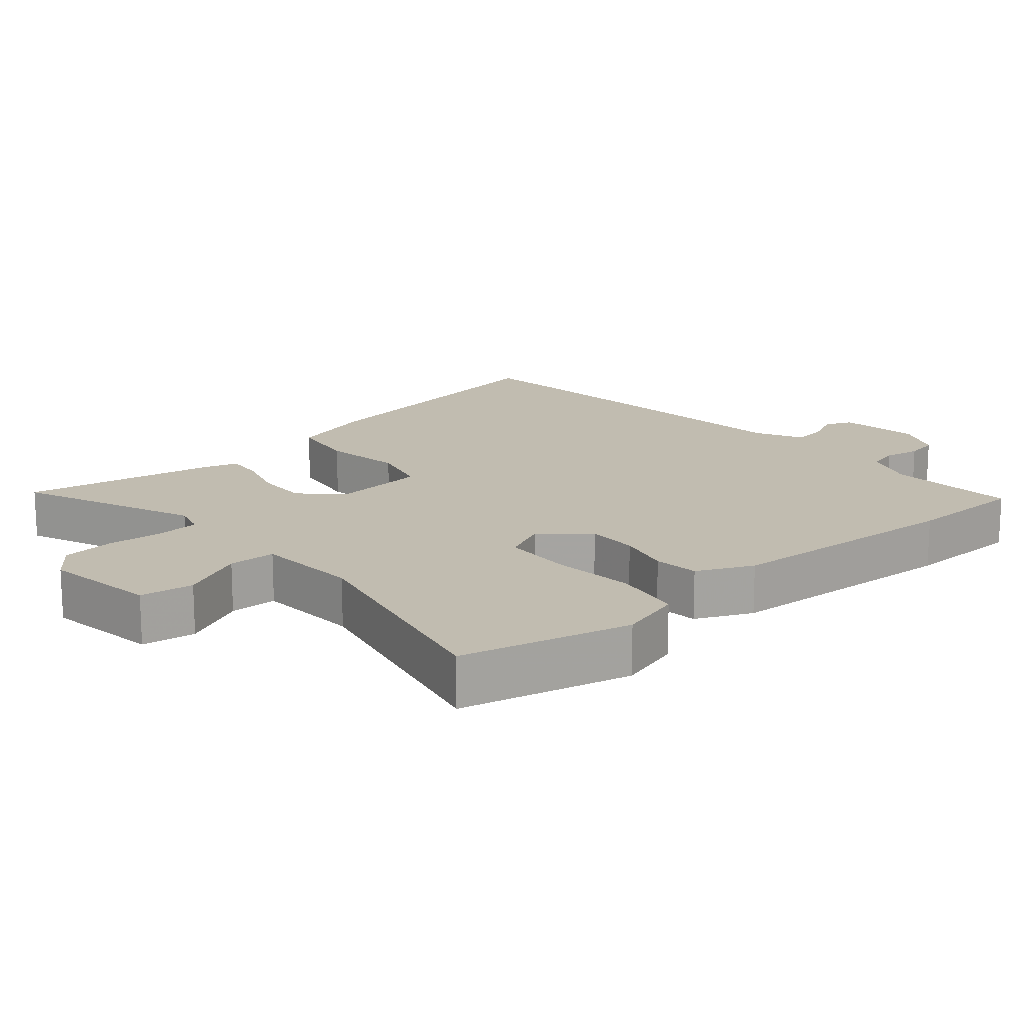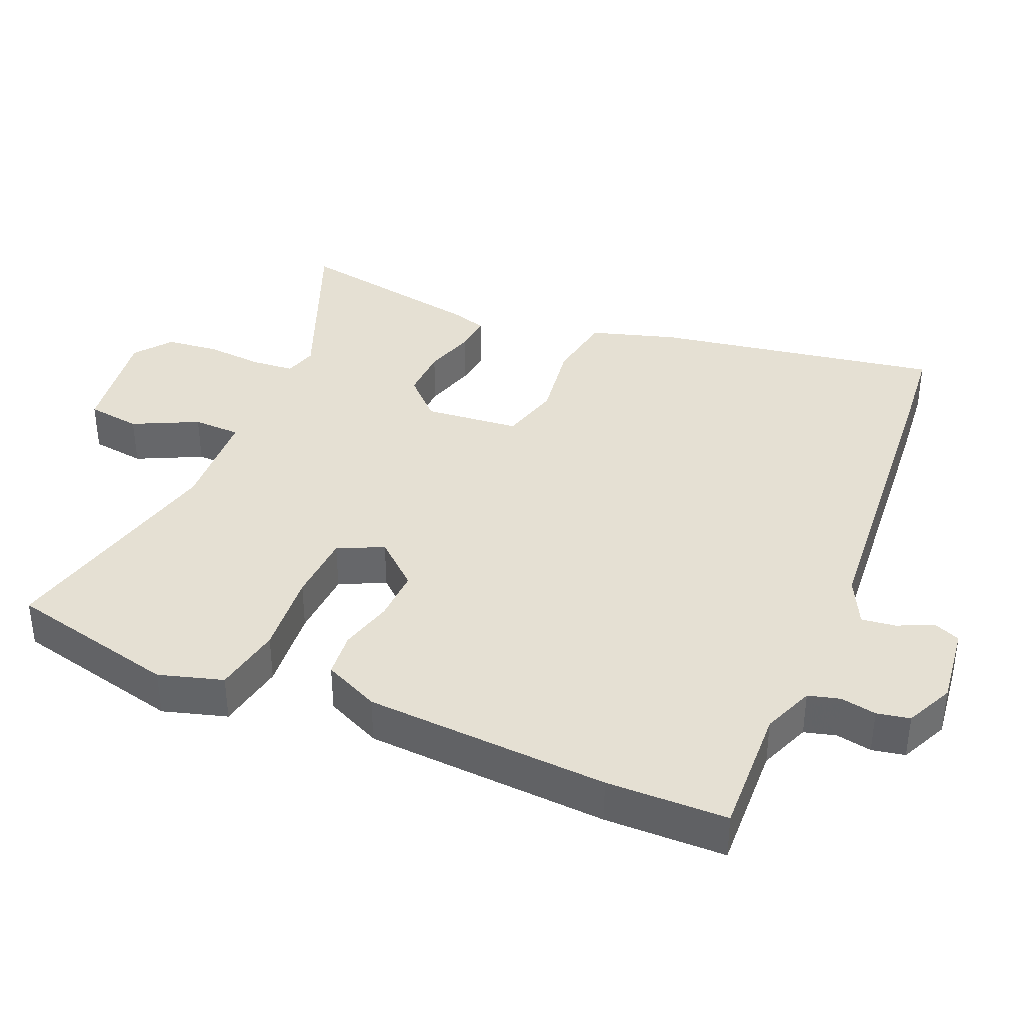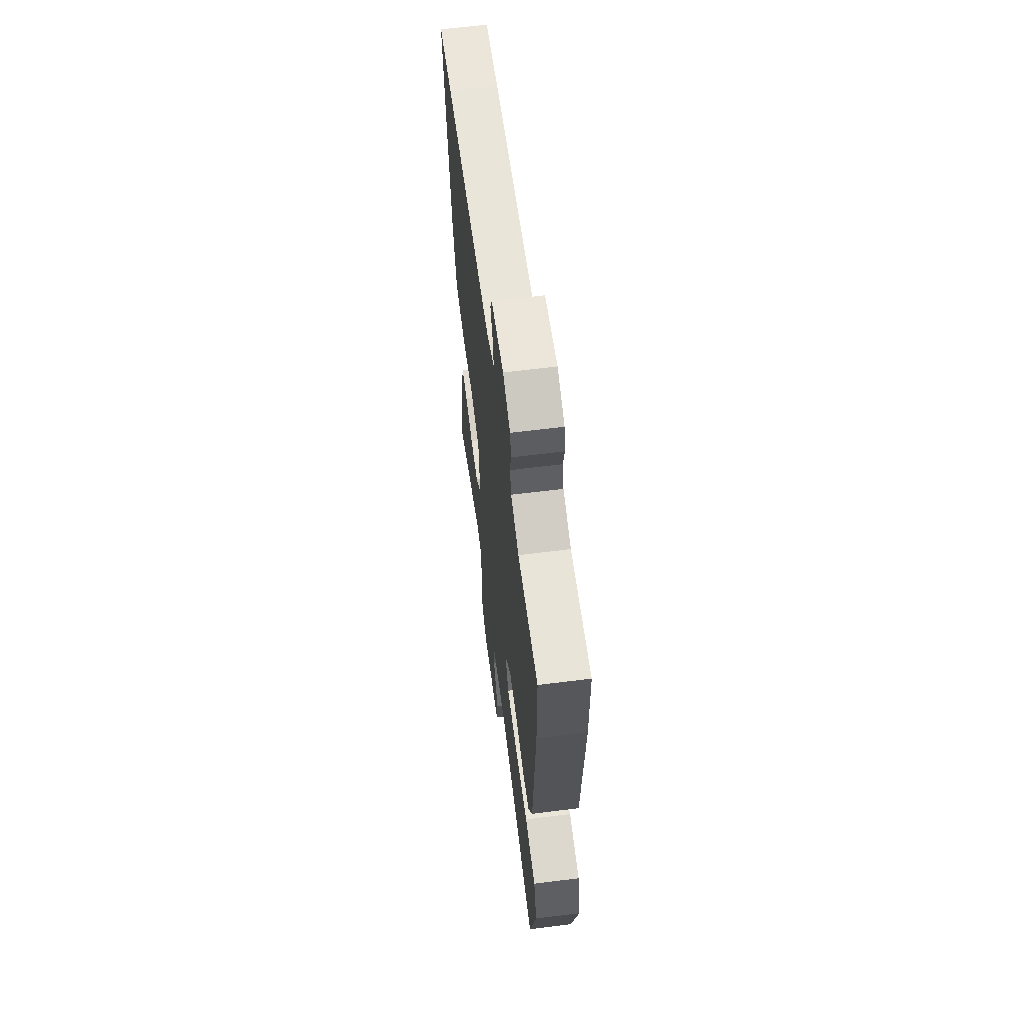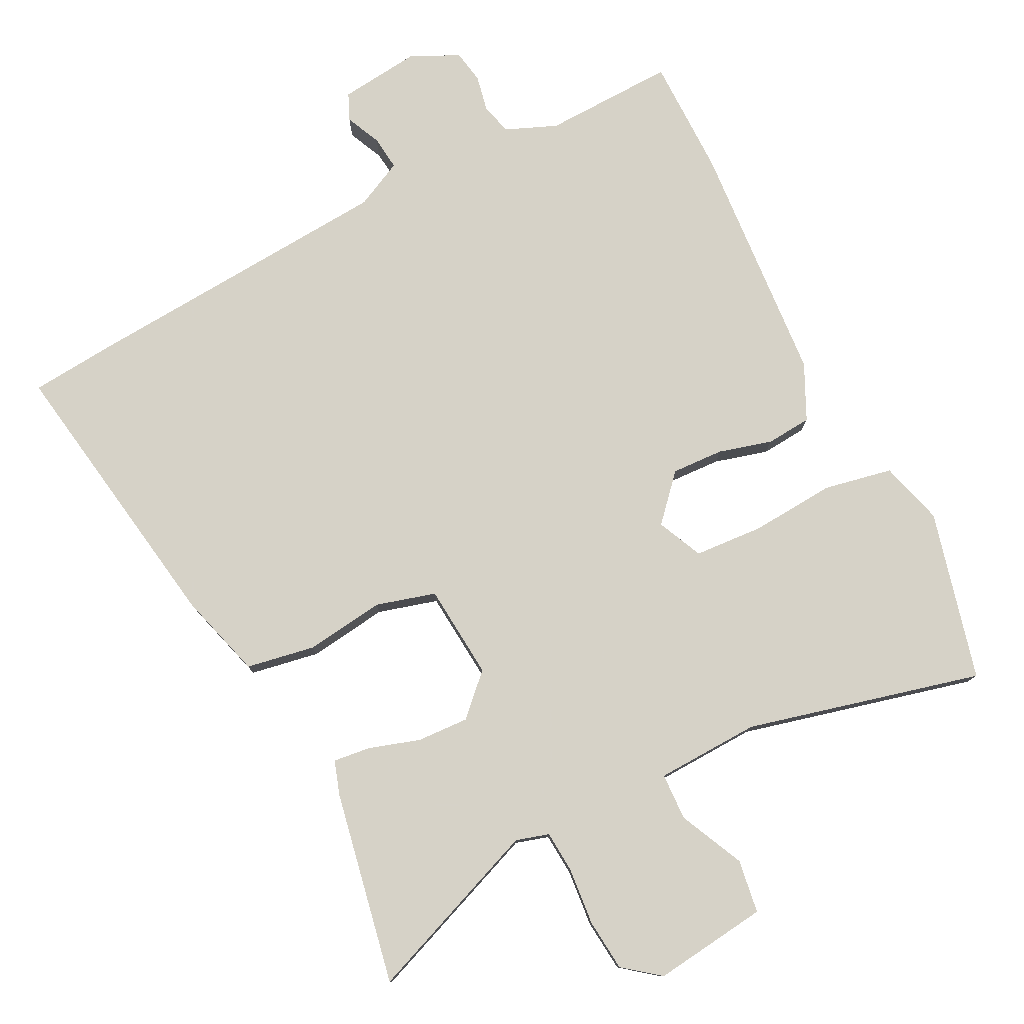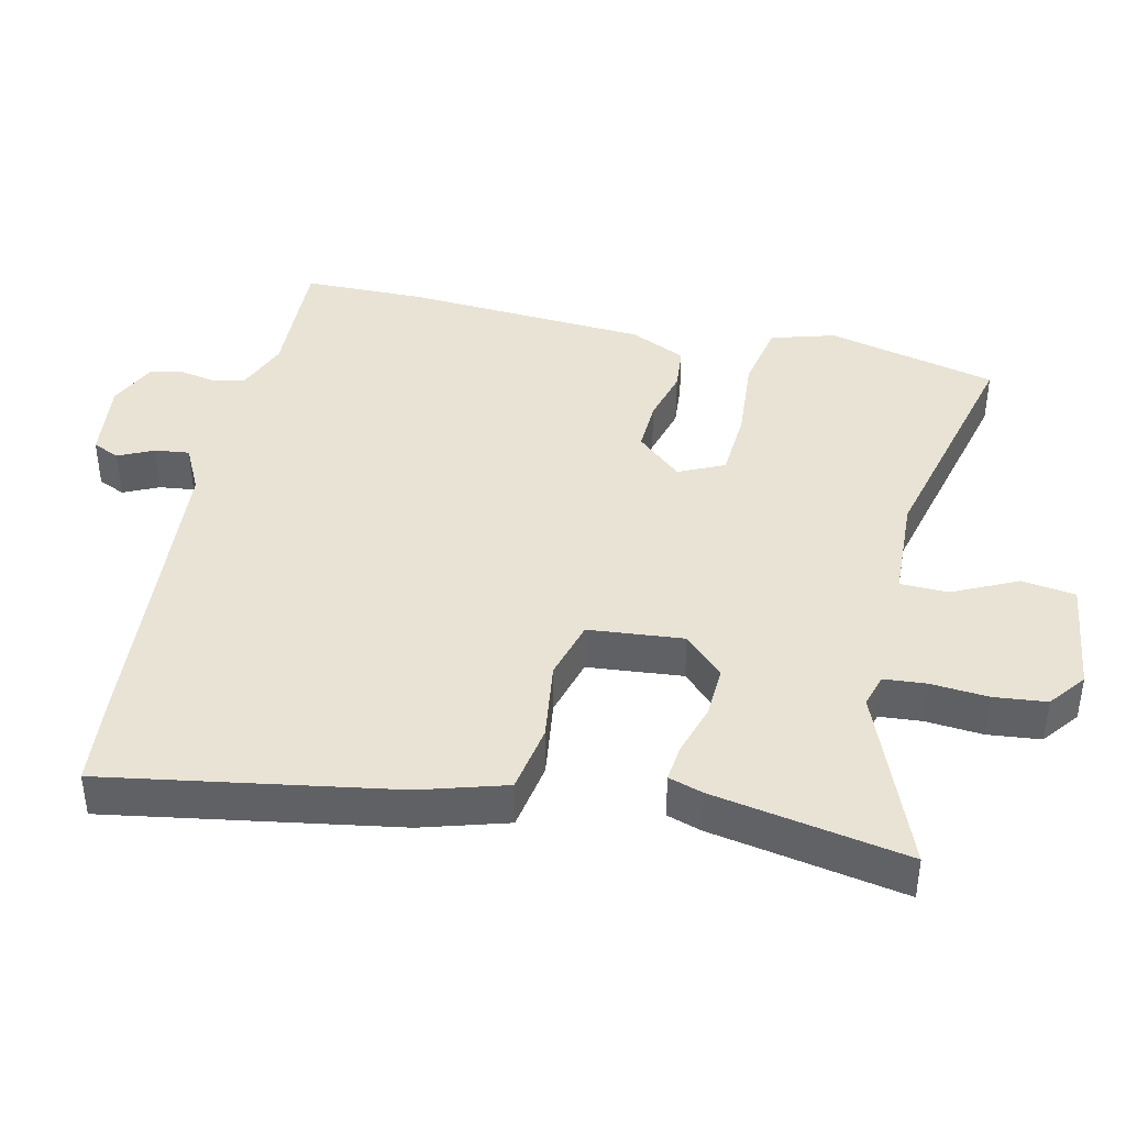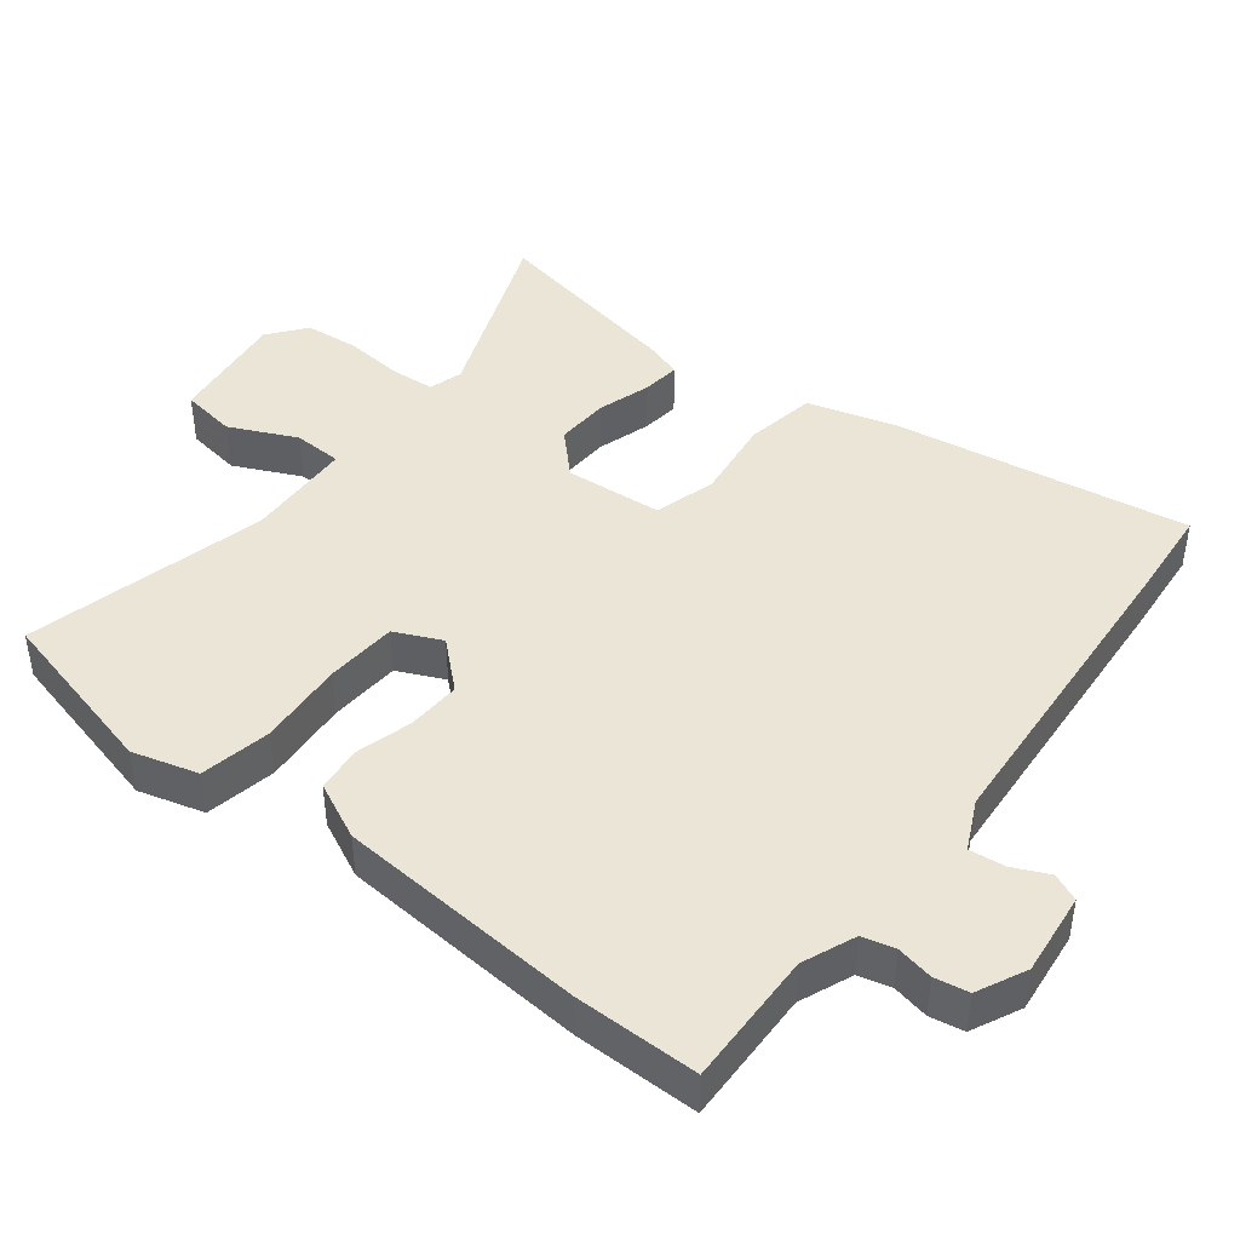
<metadata>
{"format":"obj","ext":"obj","renderer":"f3d","projection":"perspective","resolution":1024,"background":"white","views":[{"elev":16.5,"azim":-131.4,"up":"+Y"},{"elev":38.1,"azim":-67.3,"up":"+Y"},{"elev":62.2,"azim":-97.3,"up":"+Z"},{"elev":78.5,"azim":153.6,"up":"+Y"},{"elev":41.3,"azim":102.8,"up":"+Y"},{"elev":44.0,"azim":-51.6,"up":"+Y"}]}
</metadata>
<code>
v 0.479 0.07 0.502
v 0.606 0.07 0.49
v 0.536 0.07 0.073
v 0.499 0.07 -0.051
v 0.399 0.07 -0.068
v 0.283 0.07 -0.052
v 0.196 0.07 -0.076
v 0.183 0.07 -0.214
v 0.239 0.07 -0.27
v 0.314 0.07 -0.267
v 0.389 0.07 -0.244
v 0.443 0.07 -0.238
v 0.459 0.07 -0.288
v 0.511 0.07 -0.569
v 0.251 0.07 -0.466
v 0.203 0.07 -0.48
v 0.198 0.07 -0.542
v 0.205 0.07 -0.625
v 0.197 0.07 -0.701
v 0.144 0.07 -0.742
v -0.023 0.07 -0.72
v -0.034 0.07 -0.642
v 0.011 0.07 -0.548
v 0.009 0.07 -0.479
v -0.143 0.07 -0.472
v -0.485 0.07 -0.555
v -0.545 0.07 -0.308
v -0.518 0.07 -0.215
v -0.418 0.07 -0.196
v -0.295 0.07 -0.206
v -0.194 0.07 -0.2
v -0.163 0.07 -0.134
v -0.221 0.07 -0.069
v -0.297 0.07 -0.072
v -0.375 0.07 -0.093
v -0.441 0.07 -0.087
v -0.479 0.07 -0.006
v -0.502 0.07 0.349
v -0.5 0.07 0.524
v -0.309 0.07 0.517
v -0.234 0.07 0.547
v -0.222 0.07 0.593
v -0.232 0.07 0.645
v -0.223 0.07 0.693
v -0.153 0.07 0.726
v -0.035 0.07 0.712
v -0.018 0.07 0.673
v -0.042 0.07 0.622
v -0.048 0.07 0.572
v 0.021 0.07 0.538
v 0.479 0 0.502
v 0.606 0 0.49
v 0.536 0 0.073
v 0.499 0 -0.051
v 0.399 0 -0.068
v 0.283 0 -0.052
v 0.196 0 -0.076
v 0.183 0 -0.214
v 0.239 0 -0.27
v 0.314 0 -0.267
v 0.389 0 -0.244
v 0.443 0 -0.238
v 0.459 0 -0.288
v 0.511 0 -0.569
v 0.251 0 -0.466
v 0.203 0 -0.48
v 0.198 0 -0.542
v 0.205 0 -0.625
v 0.197 0 -0.701
v 0.144 0 -0.742
v -0.023 0 -0.72
v -0.034 0 -0.642
v 0.011 0 -0.548
v 0.009 0 -0.479
v -0.143 0 -0.472
v -0.485 0 -0.555
v -0.545 0 -0.308
v -0.518 0 -0.215
v -0.418 0 -0.196
v -0.295 0 -0.206
v -0.194 0 -0.2
v -0.163 0 -0.134
v -0.221 0 -0.069
v -0.297 0 -0.072
v -0.375 0 -0.093
v -0.441 0 -0.087
v -0.479 0 -0.006
v -0.502 0 0.349
v -0.5 0 0.524
v -0.309 0 0.517
v -0.234 0 0.547
v -0.222 0 0.593
v -0.232 0 0.645
v -0.223 0 0.693
v -0.153 0 0.726
v -0.035 0 0.712
v -0.018 0 0.673
v -0.042 0 0.622
v -0.048 0 0.572
v 0.021 0 0.538
f 46 47 48
f 45 46 48
f 44 45 48
f 43 44 48
f 42 43 48
f 41 42 48 49
f 40 41 49 50
f 38 39 40
f 37 38 40
f 36 37 40
f 35 36 40
f 34 35 40
f 1 2 3
f 50 1 3
f 40 50 3
f 34 40 3
f 33 34 3
f 28 29 30
f 27 28 30
f 26 27 30
f 25 26 30
f 24 25 30 31
f 21 22 23
f 20 21 23
f 19 20 23
f 18 19 23
f 17 18 23
f 16 17 23 24
f 24 31 32
f 16 24 32
f 15 16 32
f 13 14 15
f 12 13 15
f 11 12 15
f 10 11 15
f 3 4 5 6
f 3 6 7
f 33 3 7
f 32 33 7 8
f 15 32 8 9
f 9 10 15
f 98 97 96
f 98 96 95
f 98 95 94
f 98 94 93
f 98 93 92
f 99 98 92 91
f 100 99 91 90
f 90 89 88
f 90 88 87
f 90 87 86
f 90 86 85
f 90 85 84
f 53 52 51
f 53 51 100
f 53 100 90
f 53 90 84
f 53 84 83
f 80 79 78
f 80 78 77
f 80 77 76
f 80 76 75
f 81 80 75 74
f 73 72 71
f 73 71 70
f 73 70 69
f 73 69 68
f 73 68 67
f 74 73 67 66
f 82 81 74
f 82 74 66
f 82 66 65
f 65 64 63
f 65 63 62
f 65 62 61
f 65 61 60
f 56 55 54 53
f 57 56 53
f 57 53 83
f 58 57 83 82
f 59 58 82 65
f 65 60 59
f 1 51 52 2
f 2 52 53 3
f 3 53 54 4
f 4 54 55 5
f 5 55 56 6
f 6 56 57 7
f 7 57 58 8
f 8 58 59 9
f 9 59 60 10
f 10 60 61 11
f 11 61 62 12
f 12 62 63 13
f 13 63 64 14
f 14 64 65 15
f 15 65 66 16
f 16 66 67 17
f 17 67 68 18
f 18 68 69 19
f 19 69 70 20
f 20 70 71 21
f 21 71 72 22
f 22 72 73 23
f 23 73 74 24
f 24 74 75 25
f 25 75 76 26
f 26 76 77 27
f 27 77 78 28
f 28 78 79 29
f 29 79 80 30
f 30 80 81 31
f 31 81 82 32
f 32 82 83 33
f 33 83 84 34
f 34 84 85 35
f 35 85 86 36
f 36 86 87 37
f 37 87 88 38
f 38 88 89 39
f 39 89 90 40
f 40 90 91 41
f 41 91 92 42
f 42 92 93 43
f 43 93 94 44
f 44 94 95 45
f 45 95 96 46
f 46 96 97 47
f 47 97 98 48
f 48 98 99 49
f 49 99 100 50
f 50 100 51 1

</code>
